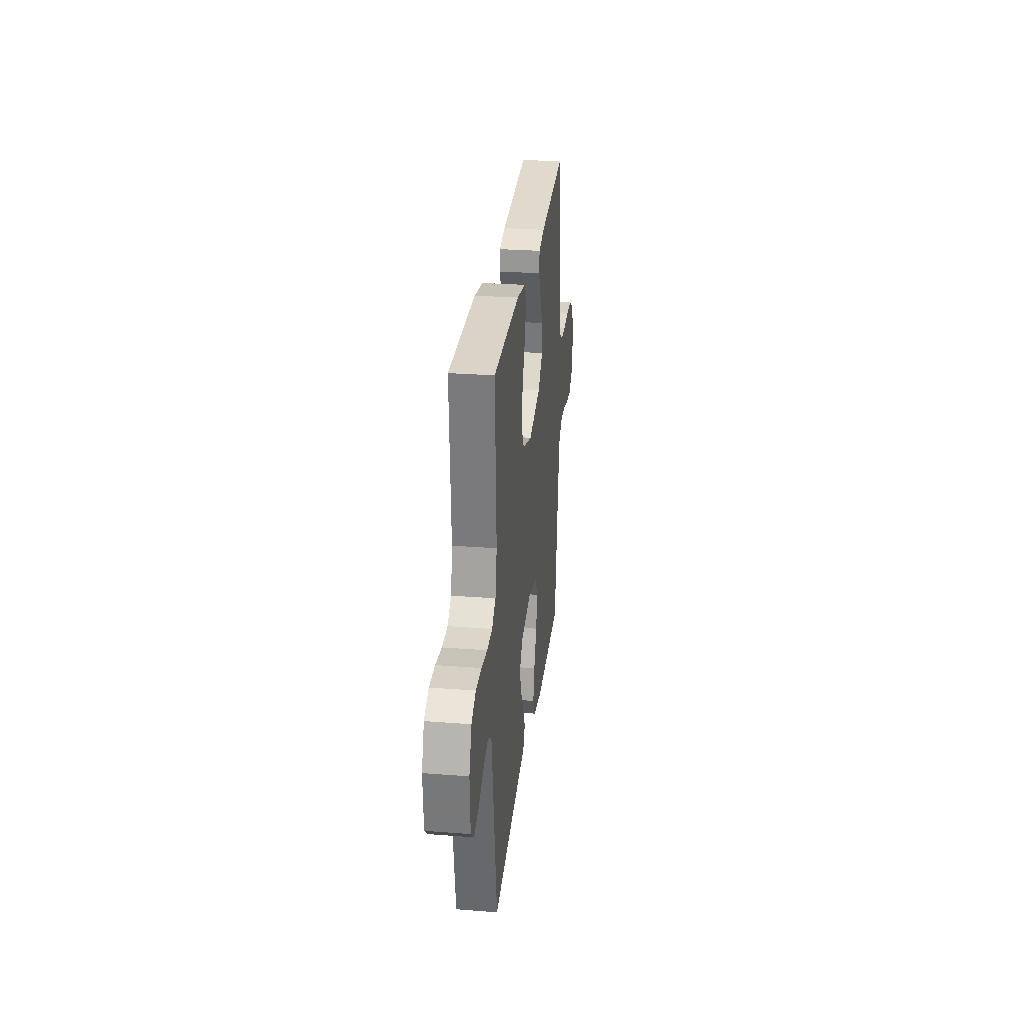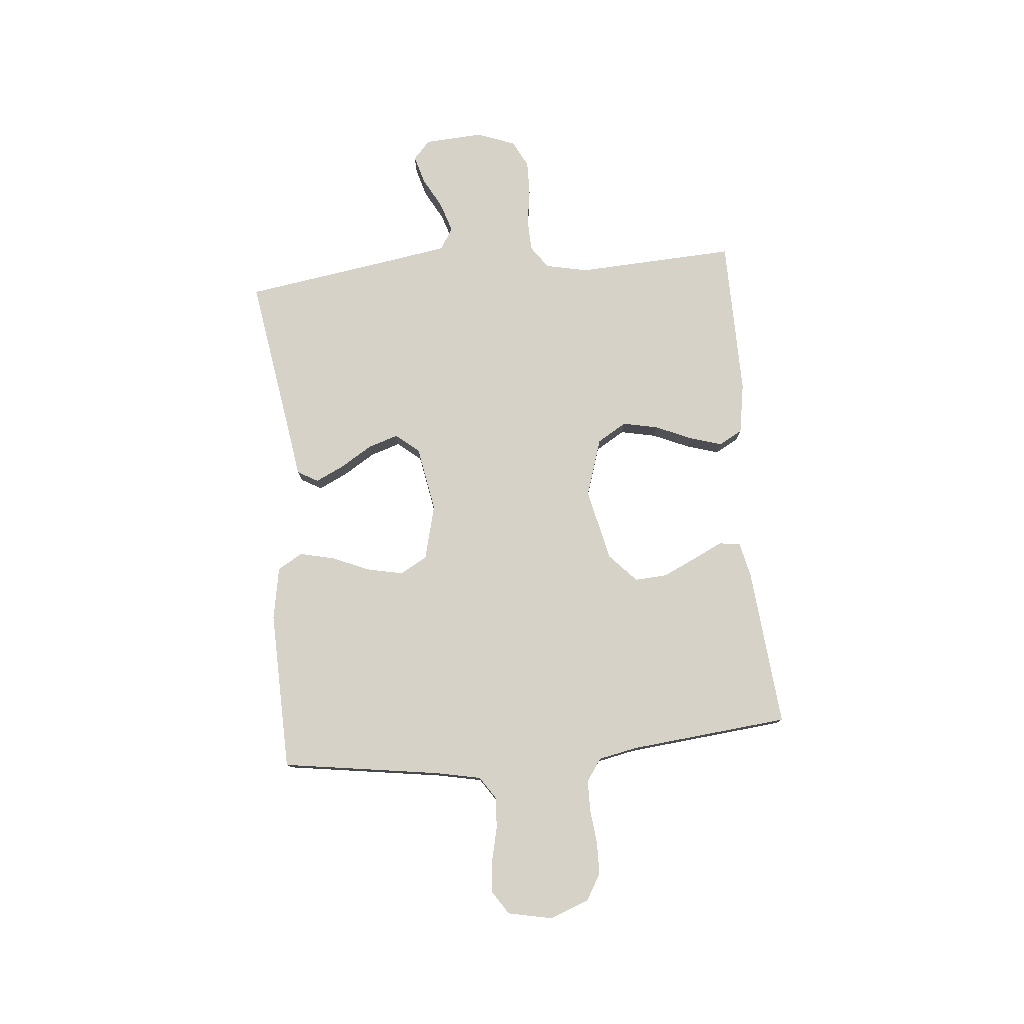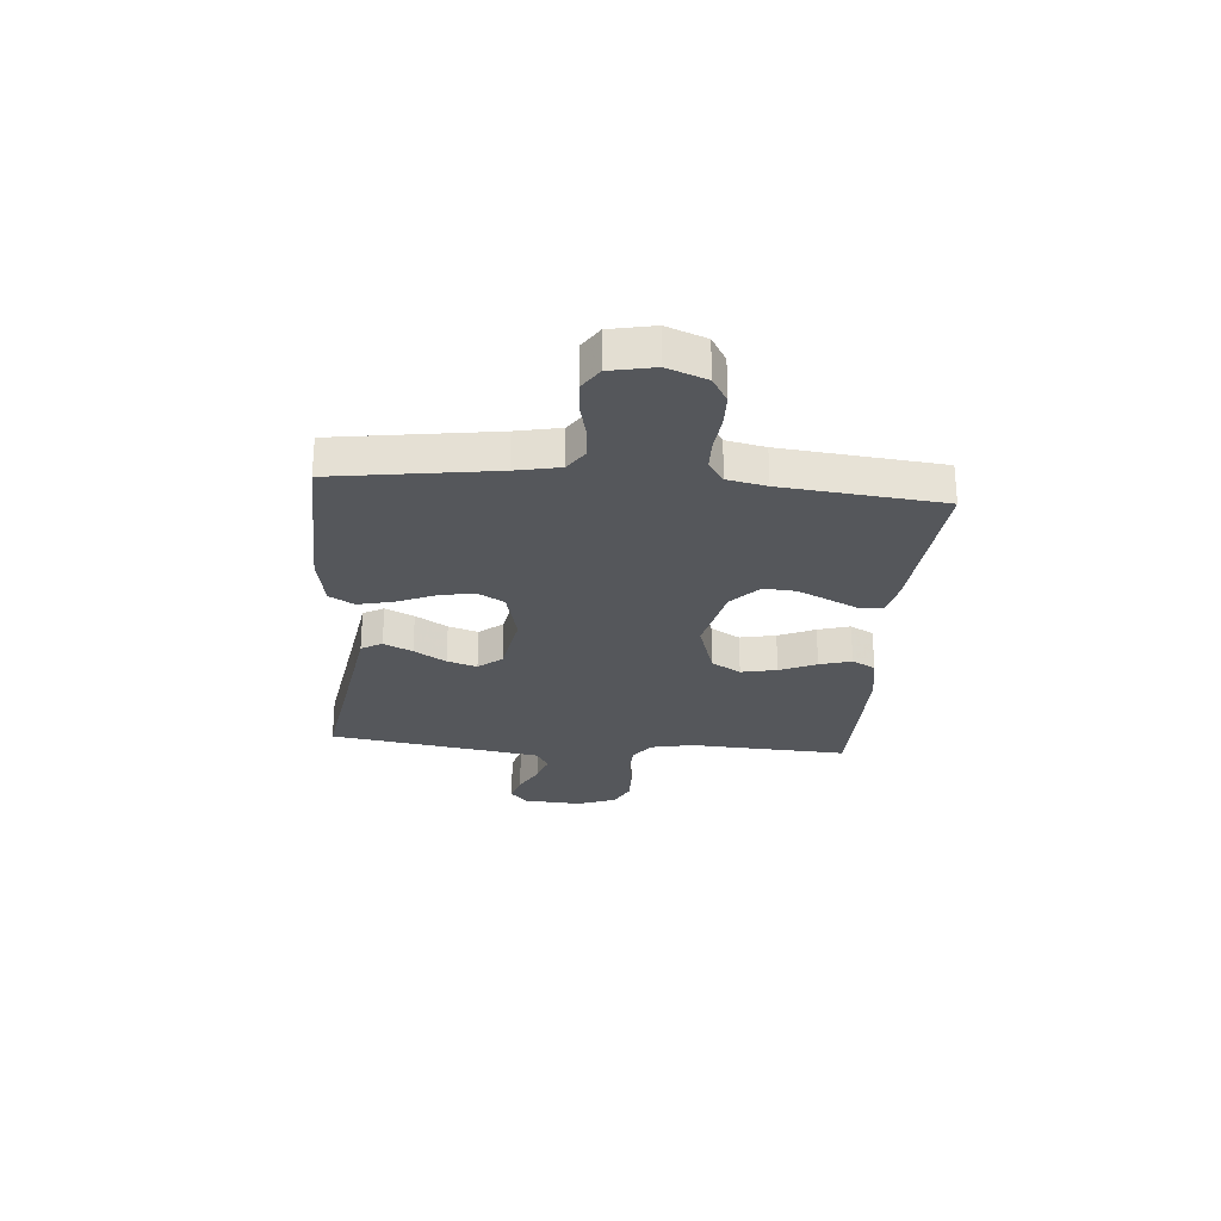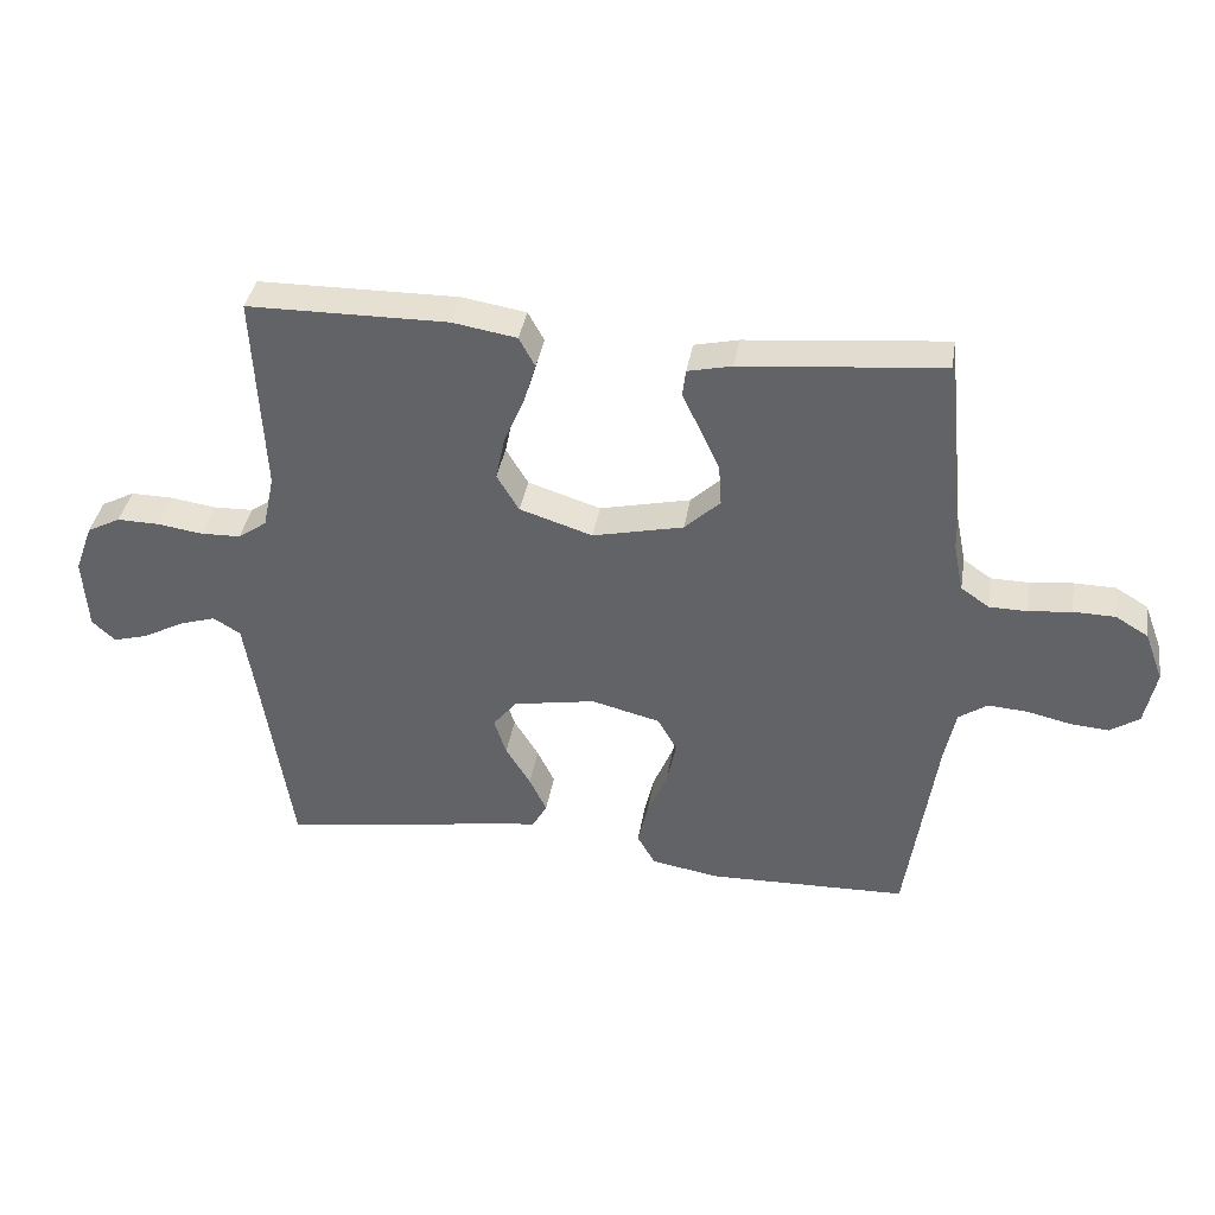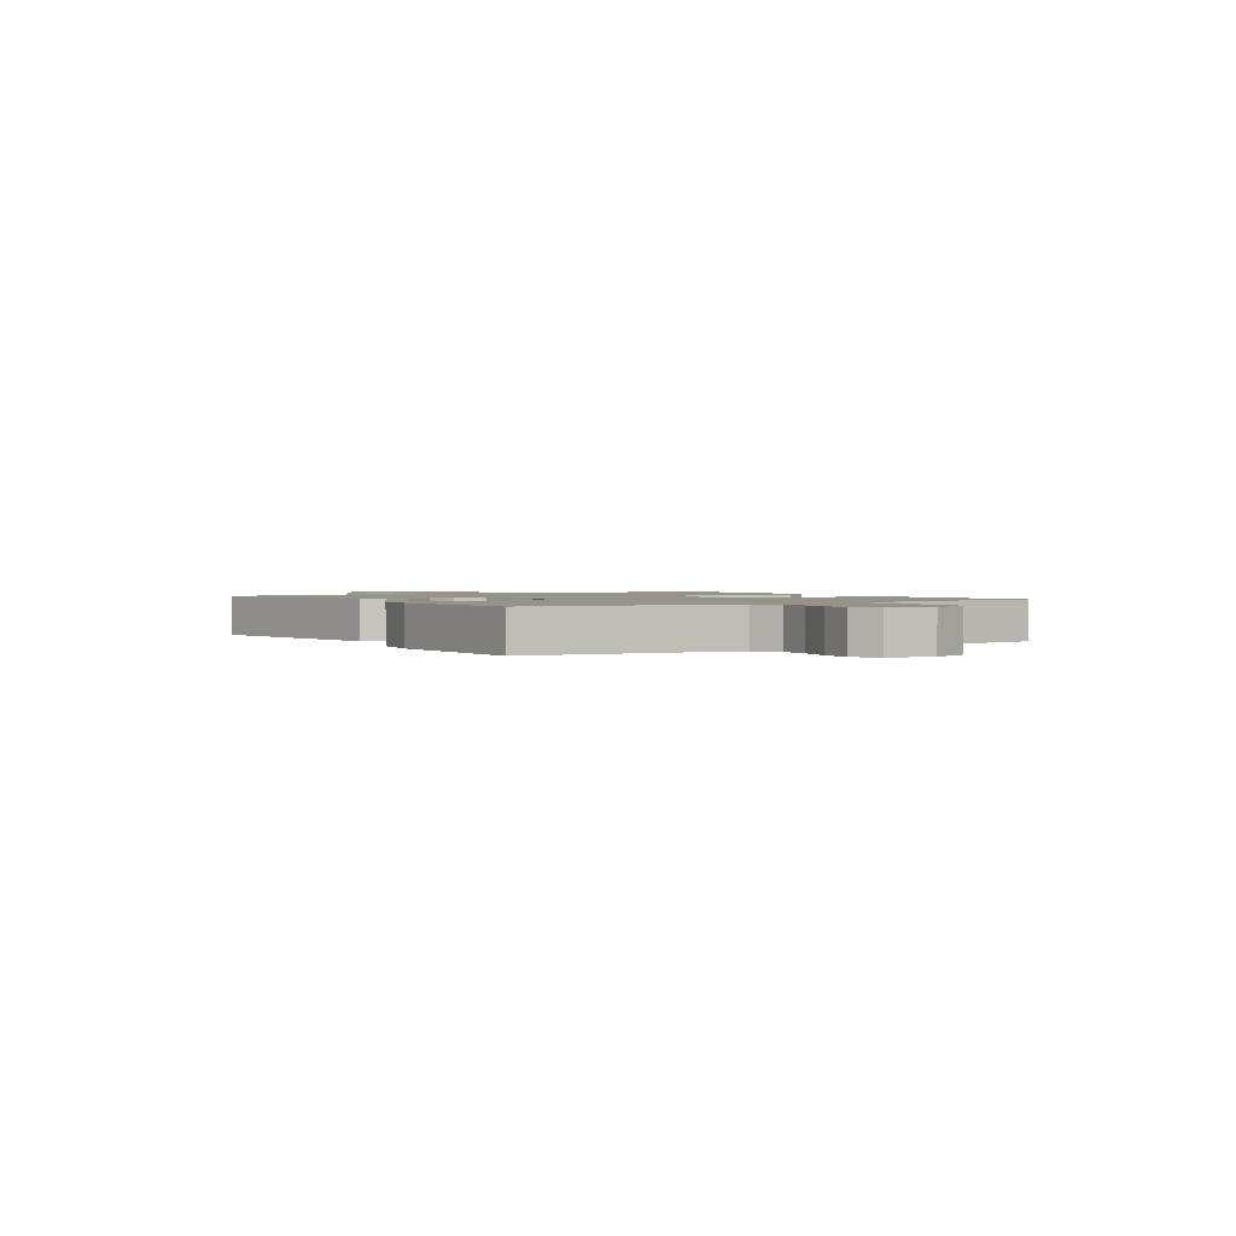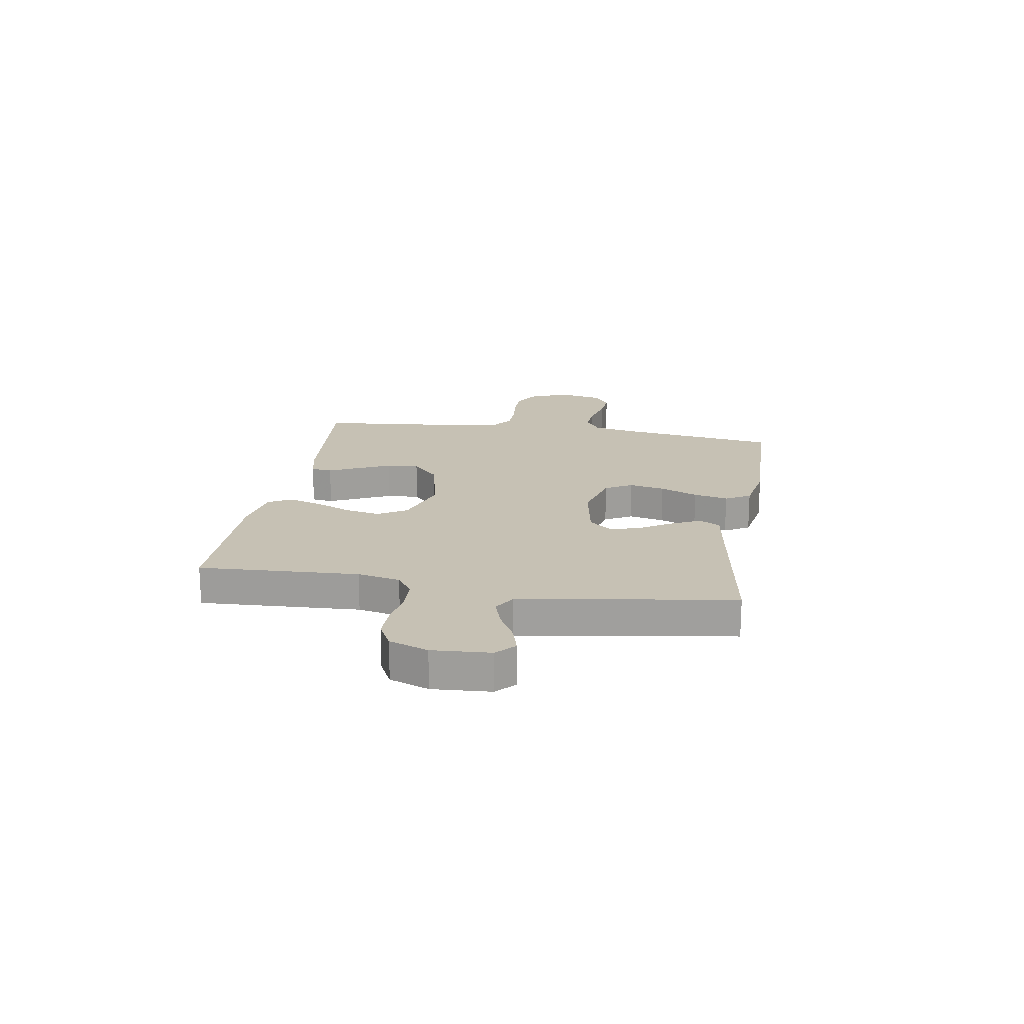
<metadata>
{"format":"obj","ext":"obj","renderer":"f3d","projection":"perspective","resolution":1024,"background":"white","views":[{"elev":27.9,"azim":96.7,"up":"+Z"},{"elev":78.0,"azim":-95.2,"up":"+Y"},{"elev":-26.7,"azim":-94.8,"up":"+Y"},{"elev":37.9,"azim":-170.6,"up":"+Z"},{"elev":1.6,"azim":-122.6,"up":"+Y"},{"elev":18.6,"azim":99.4,"up":"+Y"}]}
</metadata>
<code>
v -0.5 0.07 0.5
v -0.2 0.07 0.472
v -0.134 0.07 0.457
v -0.129 0.07 0.417
v -0.156 0.07 0.361
v -0.185 0.07 0.299
v -0.189 0.07 0.238
v -0.136 0.07 0.188
v 0 0.07 0.157
v 0.109 0.07 0.192
v 0.142 0.07 0.247
v 0.128 0.07 0.314
v 0.098 0.07 0.383
v 0.08 0.07 0.443
v 0.104 0.07 0.487
v 0.2 0.07 0.503
v 0.5 0.07 0.5
v 0.485 0.07 0.2
v 0.502 0.07 0.12
v 0.545 0.07 0.09
v 0.605 0.07 0.088
v 0.672 0.07 0.098
v 0.736 0.07 0.099
v 0.786 0.07 0.073
v 0.813 0.07 0
v 0.806 0.07 -0.109
v 0.771 0.07 -0.141
v 0.718 0.07 -0.126
v 0.659 0.07 -0.094
v 0.603 0.07 -0.076
v 0.562 0.07 -0.101
v 0.546 0.07 -0.2
v 0.5 0.07 -0.5
v 0.2 0.07 -0.453
v 0.1 0.07 -0.438
v 0.078 0.07 -0.399
v 0.104 0.07 -0.345
v 0.141 0.07 -0.285
v 0.159 0.07 -0.229
v 0.123 0.07 -0.185
v 0 0.07 -0.163
v -0.103 0.07 -0.189
v -0.132 0.07 -0.24
v -0.118 0.07 -0.307
v -0.088 0.07 -0.378
v -0.073 0.07 -0.443
v -0.1 0.07 -0.49
v -0.2 0.07 -0.508
v -0.5 0.07 -0.5
v -0.544 0.07 -0.2
v -0.561 0.07 -0.117
v -0.604 0.07 -0.088
v -0.663 0.07 -0.092
v -0.727 0.07 -0.107
v -0.786 0.07 -0.112
v -0.83 0.07 -0.083
v -0.847 0.07 0
v -0.819 0.07 0.074
v -0.77 0.07 0.103
v -0.708 0.07 0.104
v -0.644 0.07 0.097
v -0.587 0.07 0.098
v -0.545 0.07 0.127
v -0.53 0.07 0.2
v -0.5 0 0.5
v -0.2 0 0.472
v -0.134 0 0.457
v -0.129 0 0.417
v -0.156 0 0.361
v -0.185 0 0.299
v -0.189 0 0.238
v -0.136 0 0.188
v 0 0 0.157
v 0.109 0 0.192
v 0.142 0 0.247
v 0.128 0 0.314
v 0.098 0 0.383
v 0.08 0 0.443
v 0.104 0 0.487
v 0.2 0 0.503
v 0.5 0 0.5
v 0.485 0 0.2
v 0.502 0 0.12
v 0.545 0 0.09
v 0.605 0 0.088
v 0.672 0 0.098
v 0.736 0 0.099
v 0.786 0 0.073
v 0.813 0 0
v 0.806 0 -0.109
v 0.771 0 -0.141
v 0.718 0 -0.126
v 0.659 0 -0.094
v 0.603 0 -0.076
v 0.562 0 -0.101
v 0.546 0 -0.2
v 0.5 0 -0.5
v 0.2 0 -0.453
v 0.1 0 -0.438
v 0.078 0 -0.399
v 0.104 0 -0.345
v 0.141 0 -0.285
v 0.159 0 -0.229
v 0.123 0 -0.185
v 0 0 -0.163
v -0.103 0 -0.189
v -0.132 0 -0.24
v -0.118 0 -0.307
v -0.088 0 -0.378
v -0.073 0 -0.443
v -0.1 0 -0.49
v -0.2 0 -0.508
v -0.5 0 -0.5
v -0.544 0 -0.2
v -0.561 0 -0.117
v -0.604 0 -0.088
v -0.663 0 -0.092
v -0.727 0 -0.107
v -0.786 0 -0.112
v -0.83 0 -0.083
v -0.847 0 0
v -0.819 0 0.074
v -0.77 0 0.103
v -0.708 0 0.104
v -0.644 0 0.097
v -0.587 0 0.098
v -0.545 0 0.127
v -0.53 0 0.2
f 59 60 61
f 58 59 61
f 57 58 61
f 56 57 61
f 55 56 61
f 54 55 61
f 53 54 61
f 52 53 61 62
f 51 52 62 63
f 48 49 50
f 47 48 50
f 46 47 50
f 45 46 50
f 44 45 50
f 51 63 64
f 50 51 64
f 44 50 64
f 43 44 64
f 36 37 38
f 35 36 38
f 34 35 38
f 34 38 39
f 33 34 39
f 32 33 39
f 31 32 39 40
f 27 28 29
f 26 27 29
f 25 26 29
f 24 25 29
f 23 24 29
f 22 23 29
f 21 22 29
f 20 21 29 30
f 31 40 41
f 30 31 41
f 20 30 41
f 19 20 41
f 16 17 18
f 15 16 18
f 14 15 18
f 13 14 18
f 12 13 18
f 3 4 5
f 2 3 5
f 1 2 5
f 64 1 5
f 64 5 6
f 42 43 64
f 11 12 18 19
f 19 41 42
f 11 19 42
f 10 11 42
f 64 6 7
f 64 7 8
f 42 64 8 9
f 9 10 42
f 125 124 123
f 125 123 122
f 125 122 121
f 125 121 120
f 125 120 119
f 125 119 118
f 125 118 117
f 126 125 117 116
f 127 126 116 115
f 114 113 112
f 114 112 111
f 114 111 110
f 114 110 109
f 114 109 108
f 128 127 115
f 128 115 114
f 128 114 108
f 128 108 107
f 102 101 100
f 102 100 99
f 102 99 98
f 103 102 98
f 103 98 97
f 103 97 96
f 104 103 96 95
f 93 92 91
f 93 91 90
f 93 90 89
f 93 89 88
f 93 88 87
f 93 87 86
f 93 86 85
f 94 93 85 84
f 105 104 95
f 105 95 94
f 105 94 84
f 105 84 83
f 82 81 80
f 82 80 79
f 82 79 78
f 82 78 77
f 82 77 76
f 69 68 67
f 69 67 66
f 69 66 65
f 69 65 128
f 70 69 128
f 128 107 106
f 83 82 76 75
f 106 105 83
f 106 83 75
f 106 75 74
f 71 70 128
f 72 71 128
f 73 72 128 106
f 106 74 73
f 1 65 66 2
f 2 66 67 3
f 3 67 68 4
f 4 68 69 5
f 5 69 70 6
f 6 70 71 7
f 7 71 72 8
f 8 72 73 9
f 9 73 74 10
f 10 74 75 11
f 11 75 76 12
f 12 76 77 13
f 13 77 78 14
f 14 78 79 15
f 15 79 80 16
f 16 80 81 17
f 17 81 82 18
f 18 82 83 19
f 19 83 84 20
f 20 84 85 21
f 21 85 86 22
f 22 86 87 23
f 23 87 88 24
f 24 88 89 25
f 25 89 90 26
f 26 90 91 27
f 27 91 92 28
f 28 92 93 29
f 29 93 94 30
f 30 94 95 31
f 31 95 96 32
f 32 96 97 33
f 33 97 98 34
f 34 98 99 35
f 35 99 100 36
f 36 100 101 37
f 37 101 102 38
f 38 102 103 39
f 39 103 104 40
f 40 104 105 41
f 41 105 106 42
f 42 106 107 43
f 43 107 108 44
f 44 108 109 45
f 45 109 110 46
f 46 110 111 47
f 47 111 112 48
f 48 112 113 49
f 49 113 114 50
f 50 114 115 51
f 51 115 116 52
f 52 116 117 53
f 53 117 118 54
f 54 118 119 55
f 55 119 120 56
f 56 120 121 57
f 57 121 122 58
f 58 122 123 59
f 59 123 124 60
f 60 124 125 61
f 61 125 126 62
f 62 126 127 63
f 63 127 128 64
f 64 128 65 1

</code>
